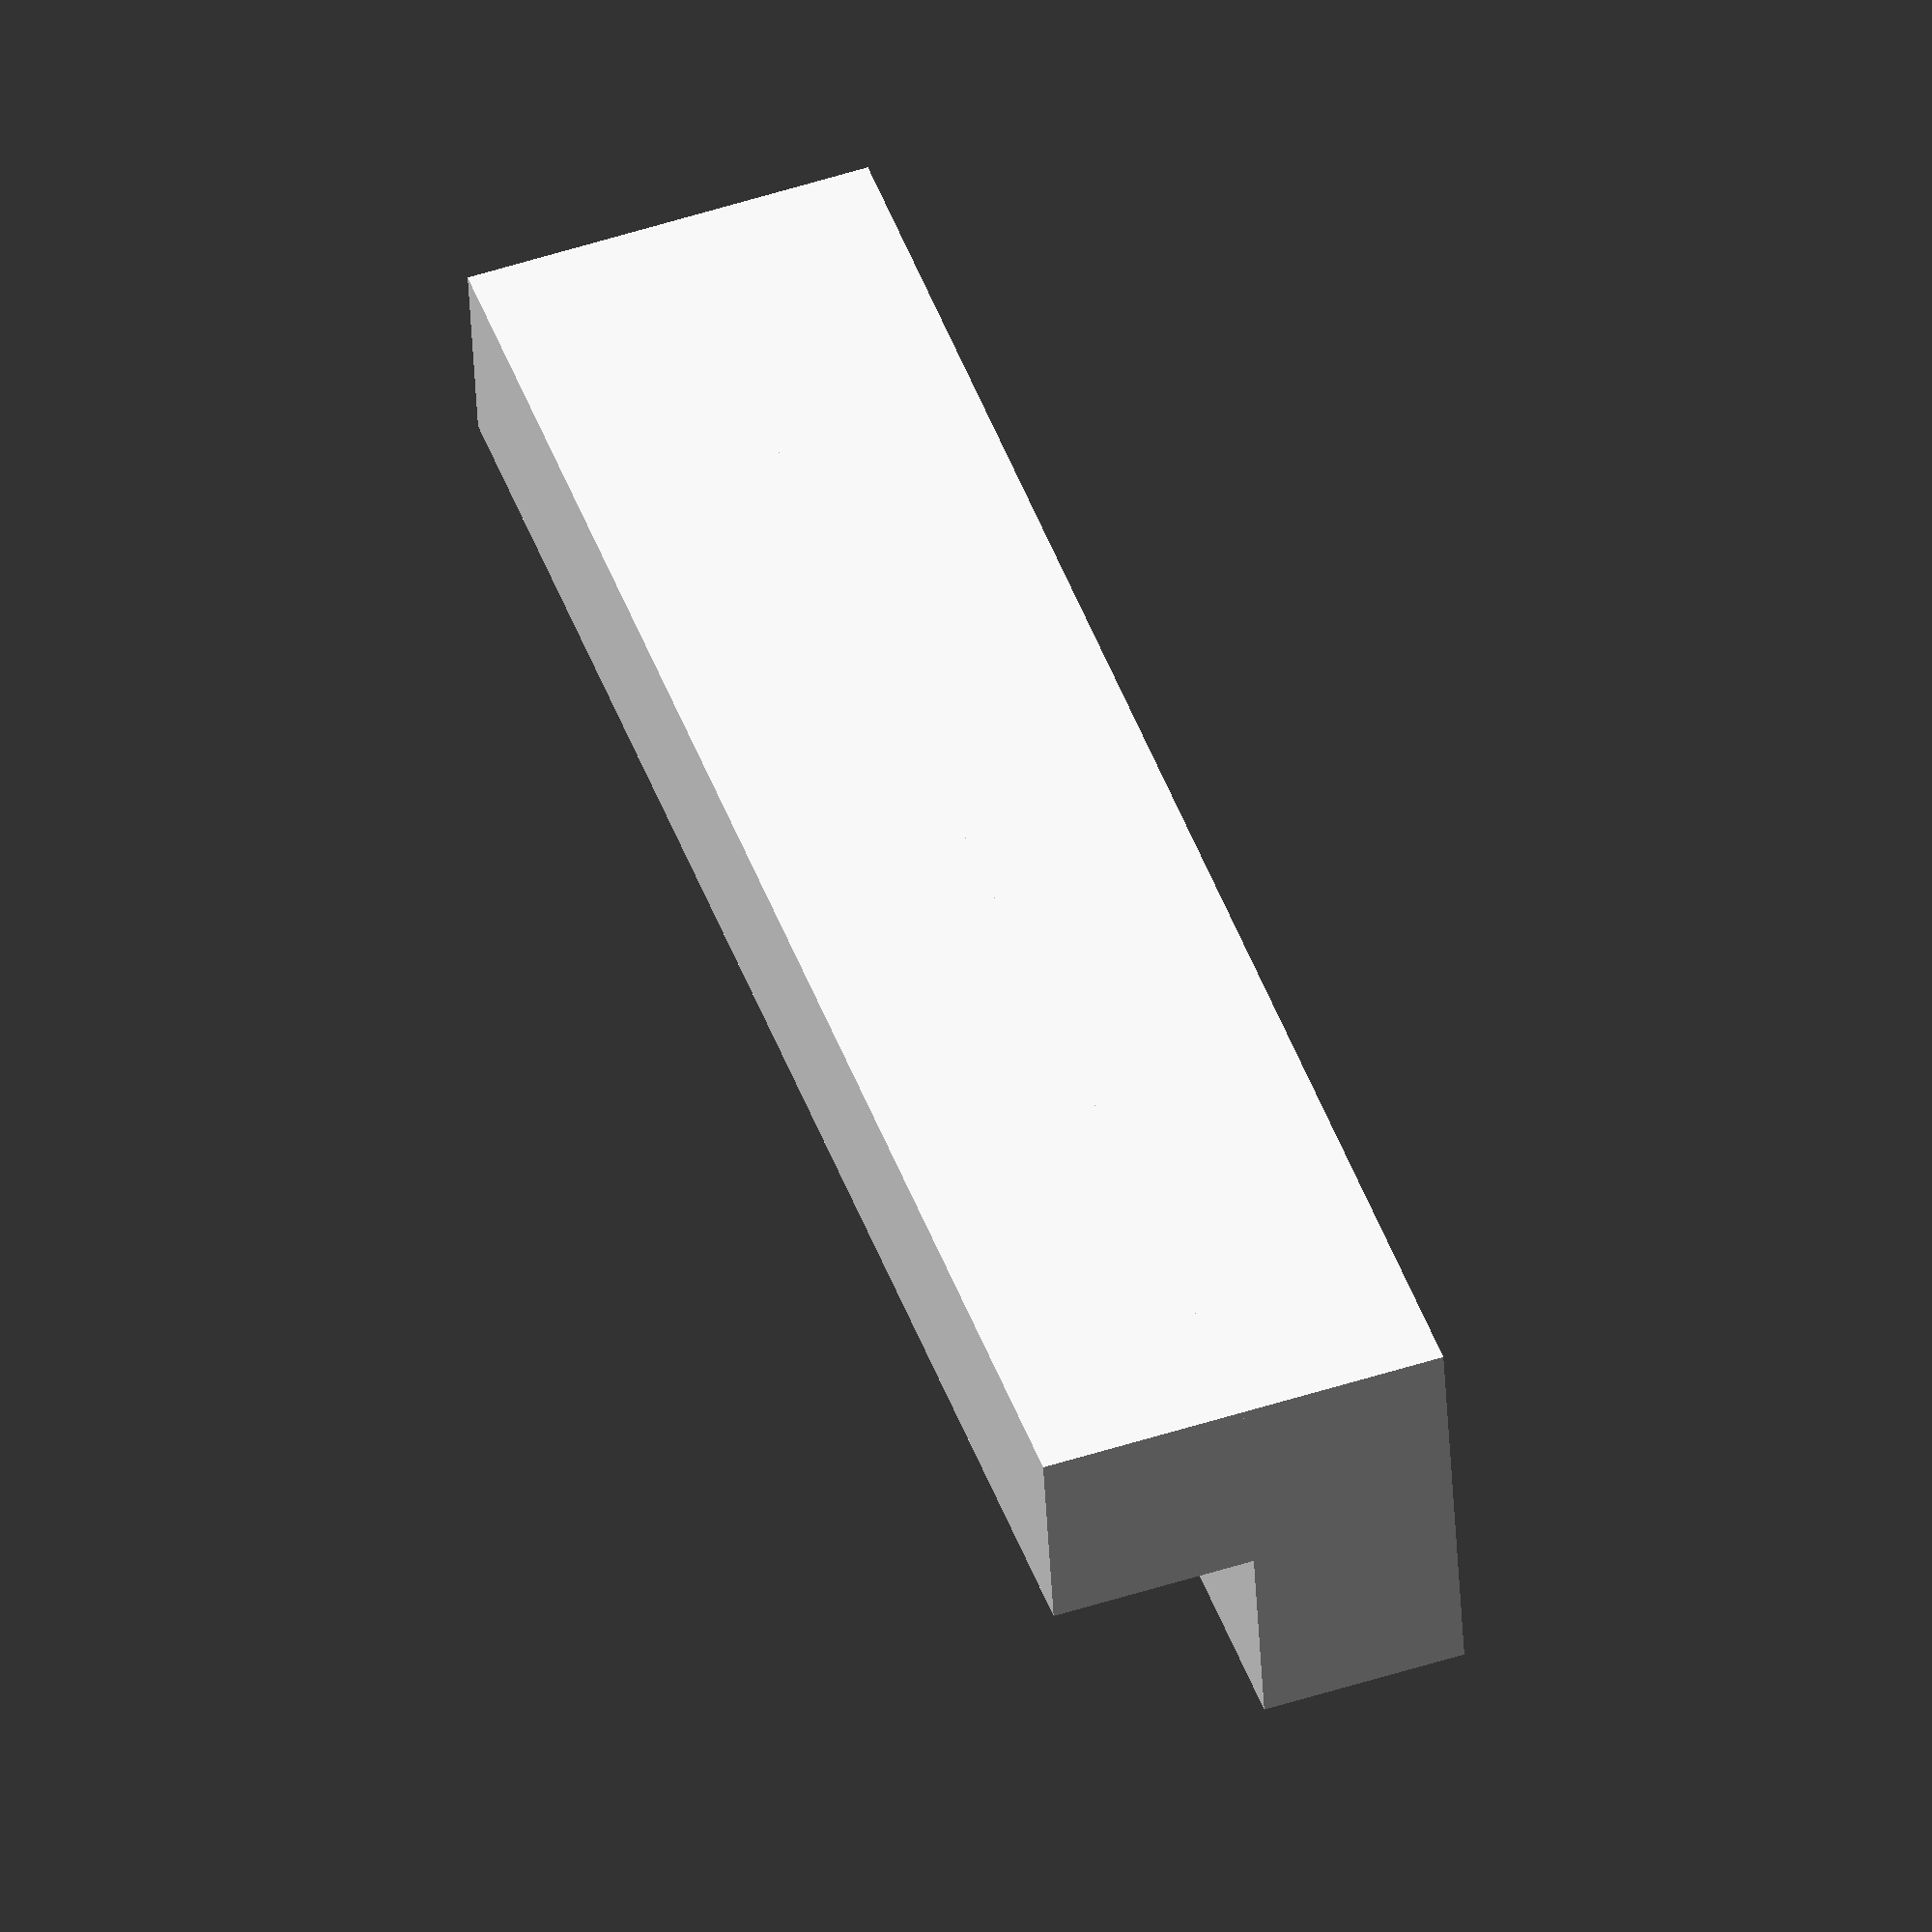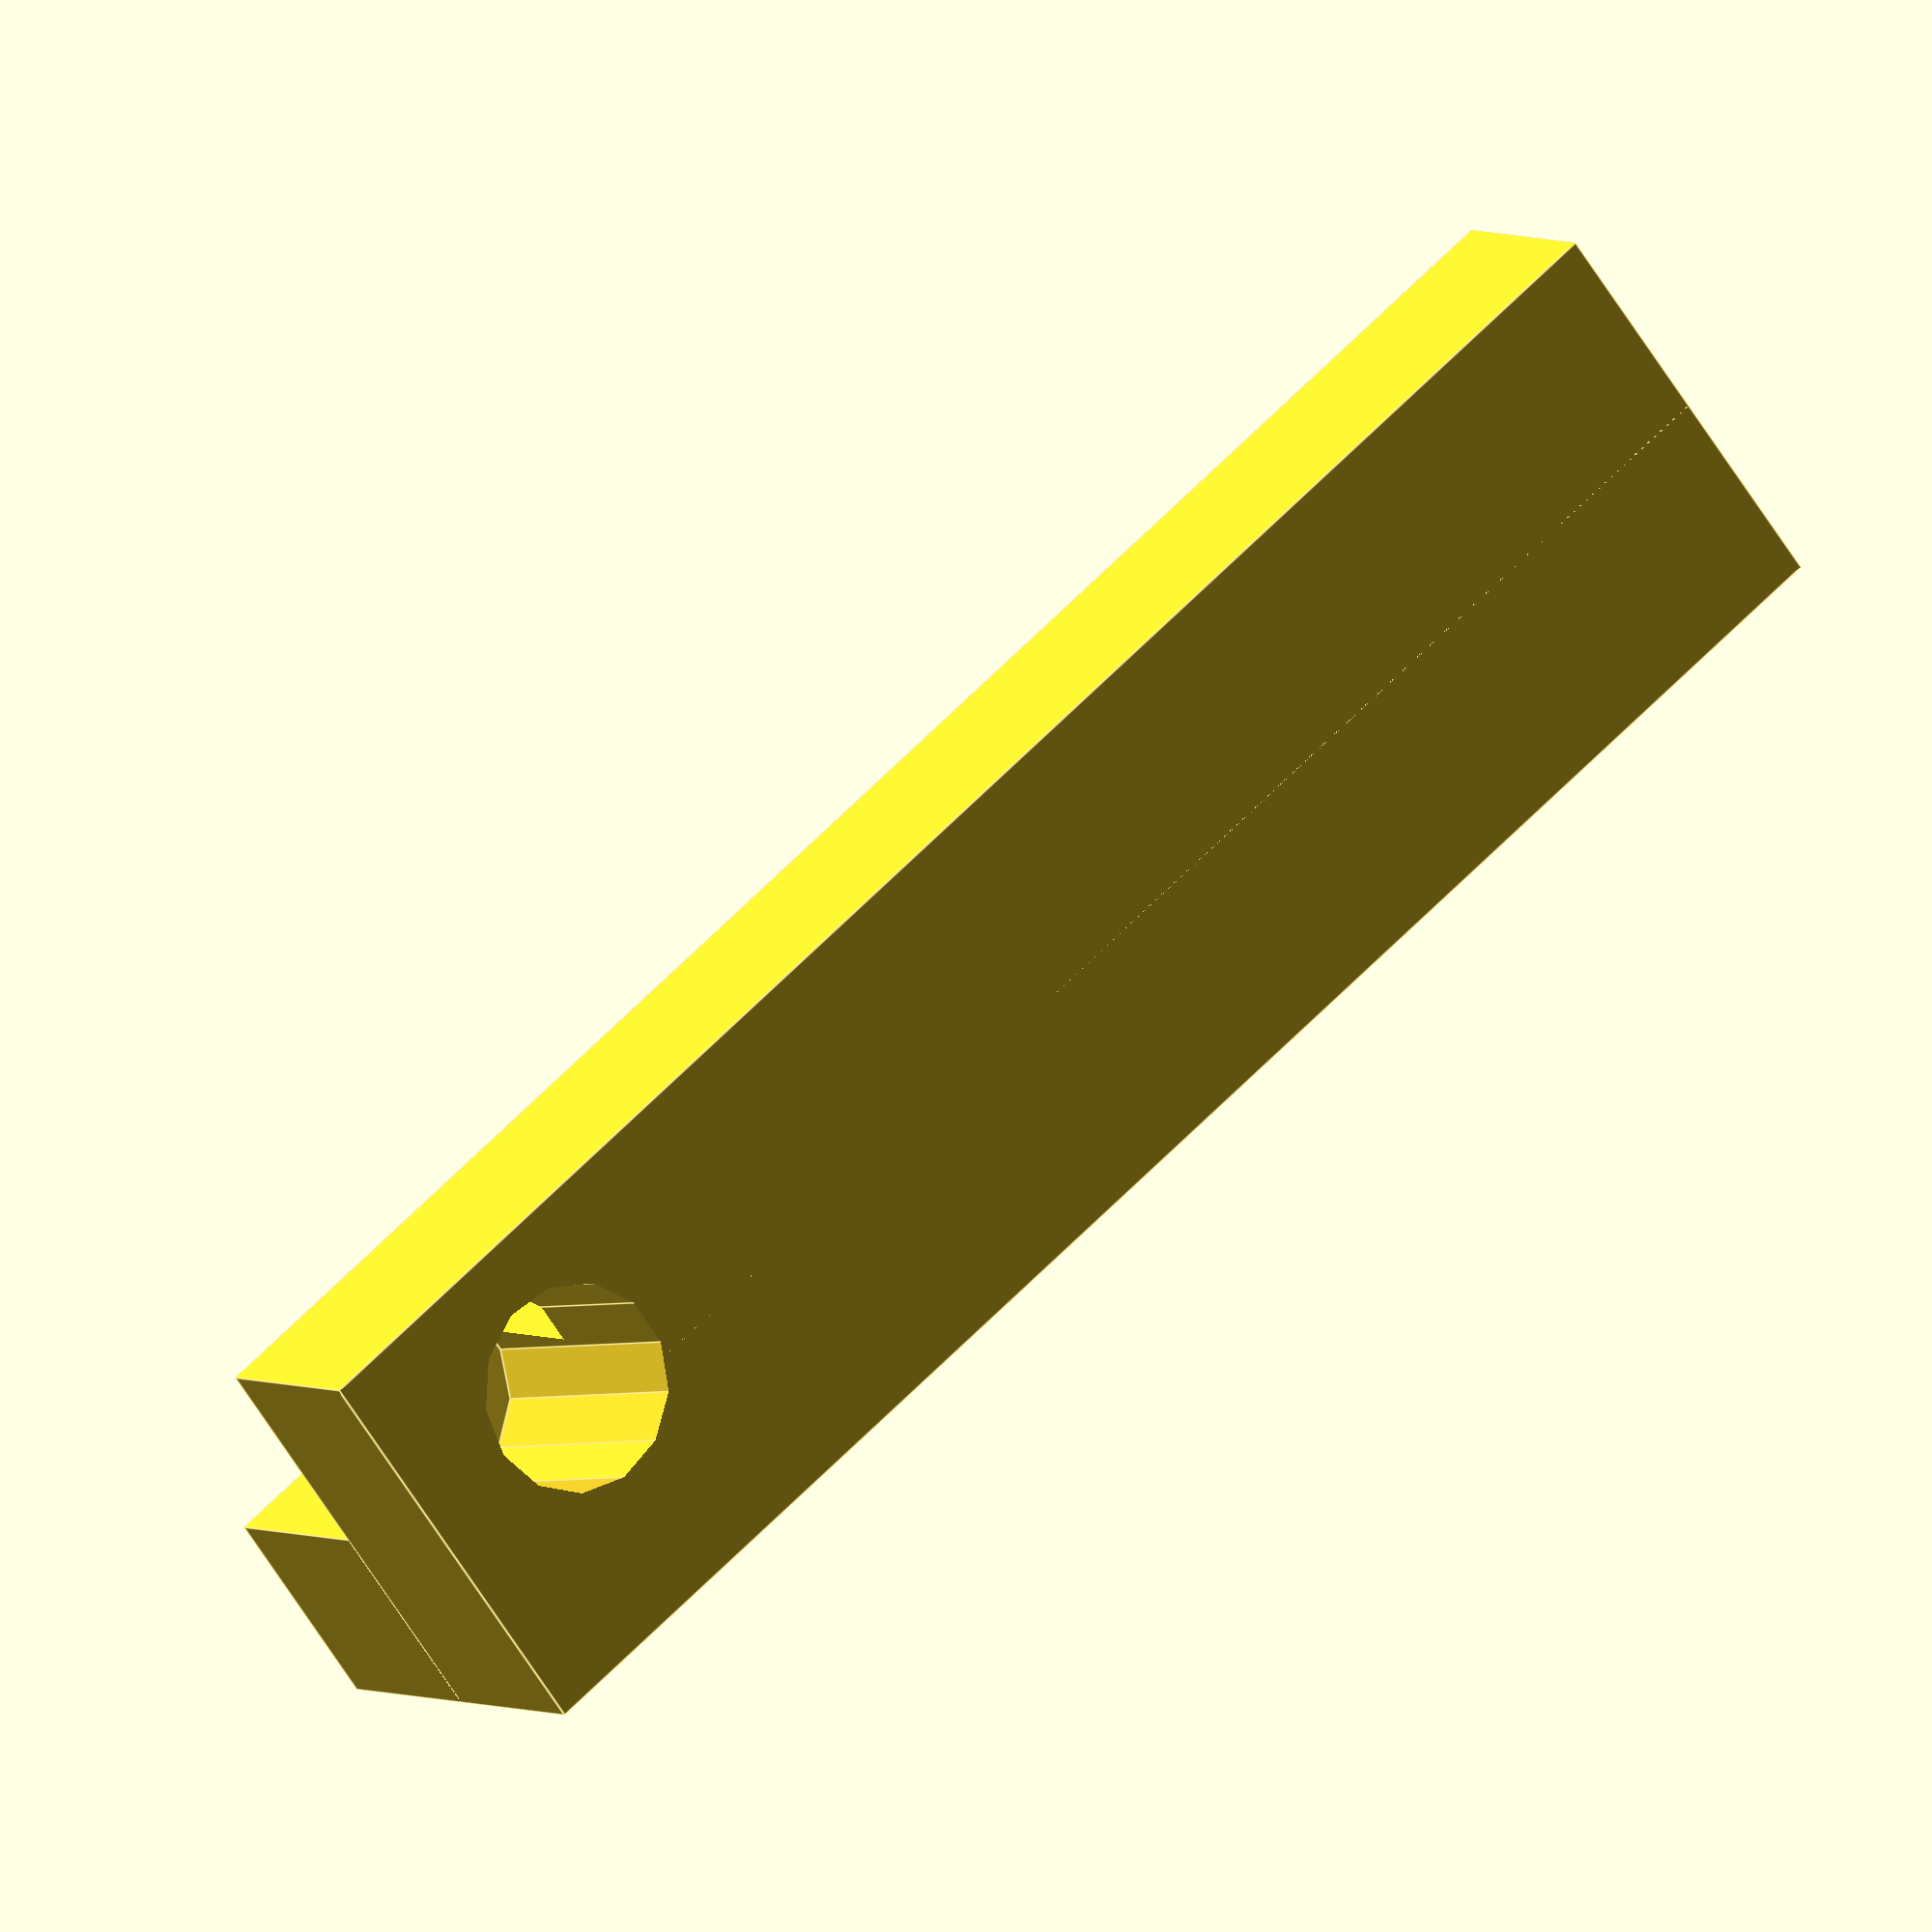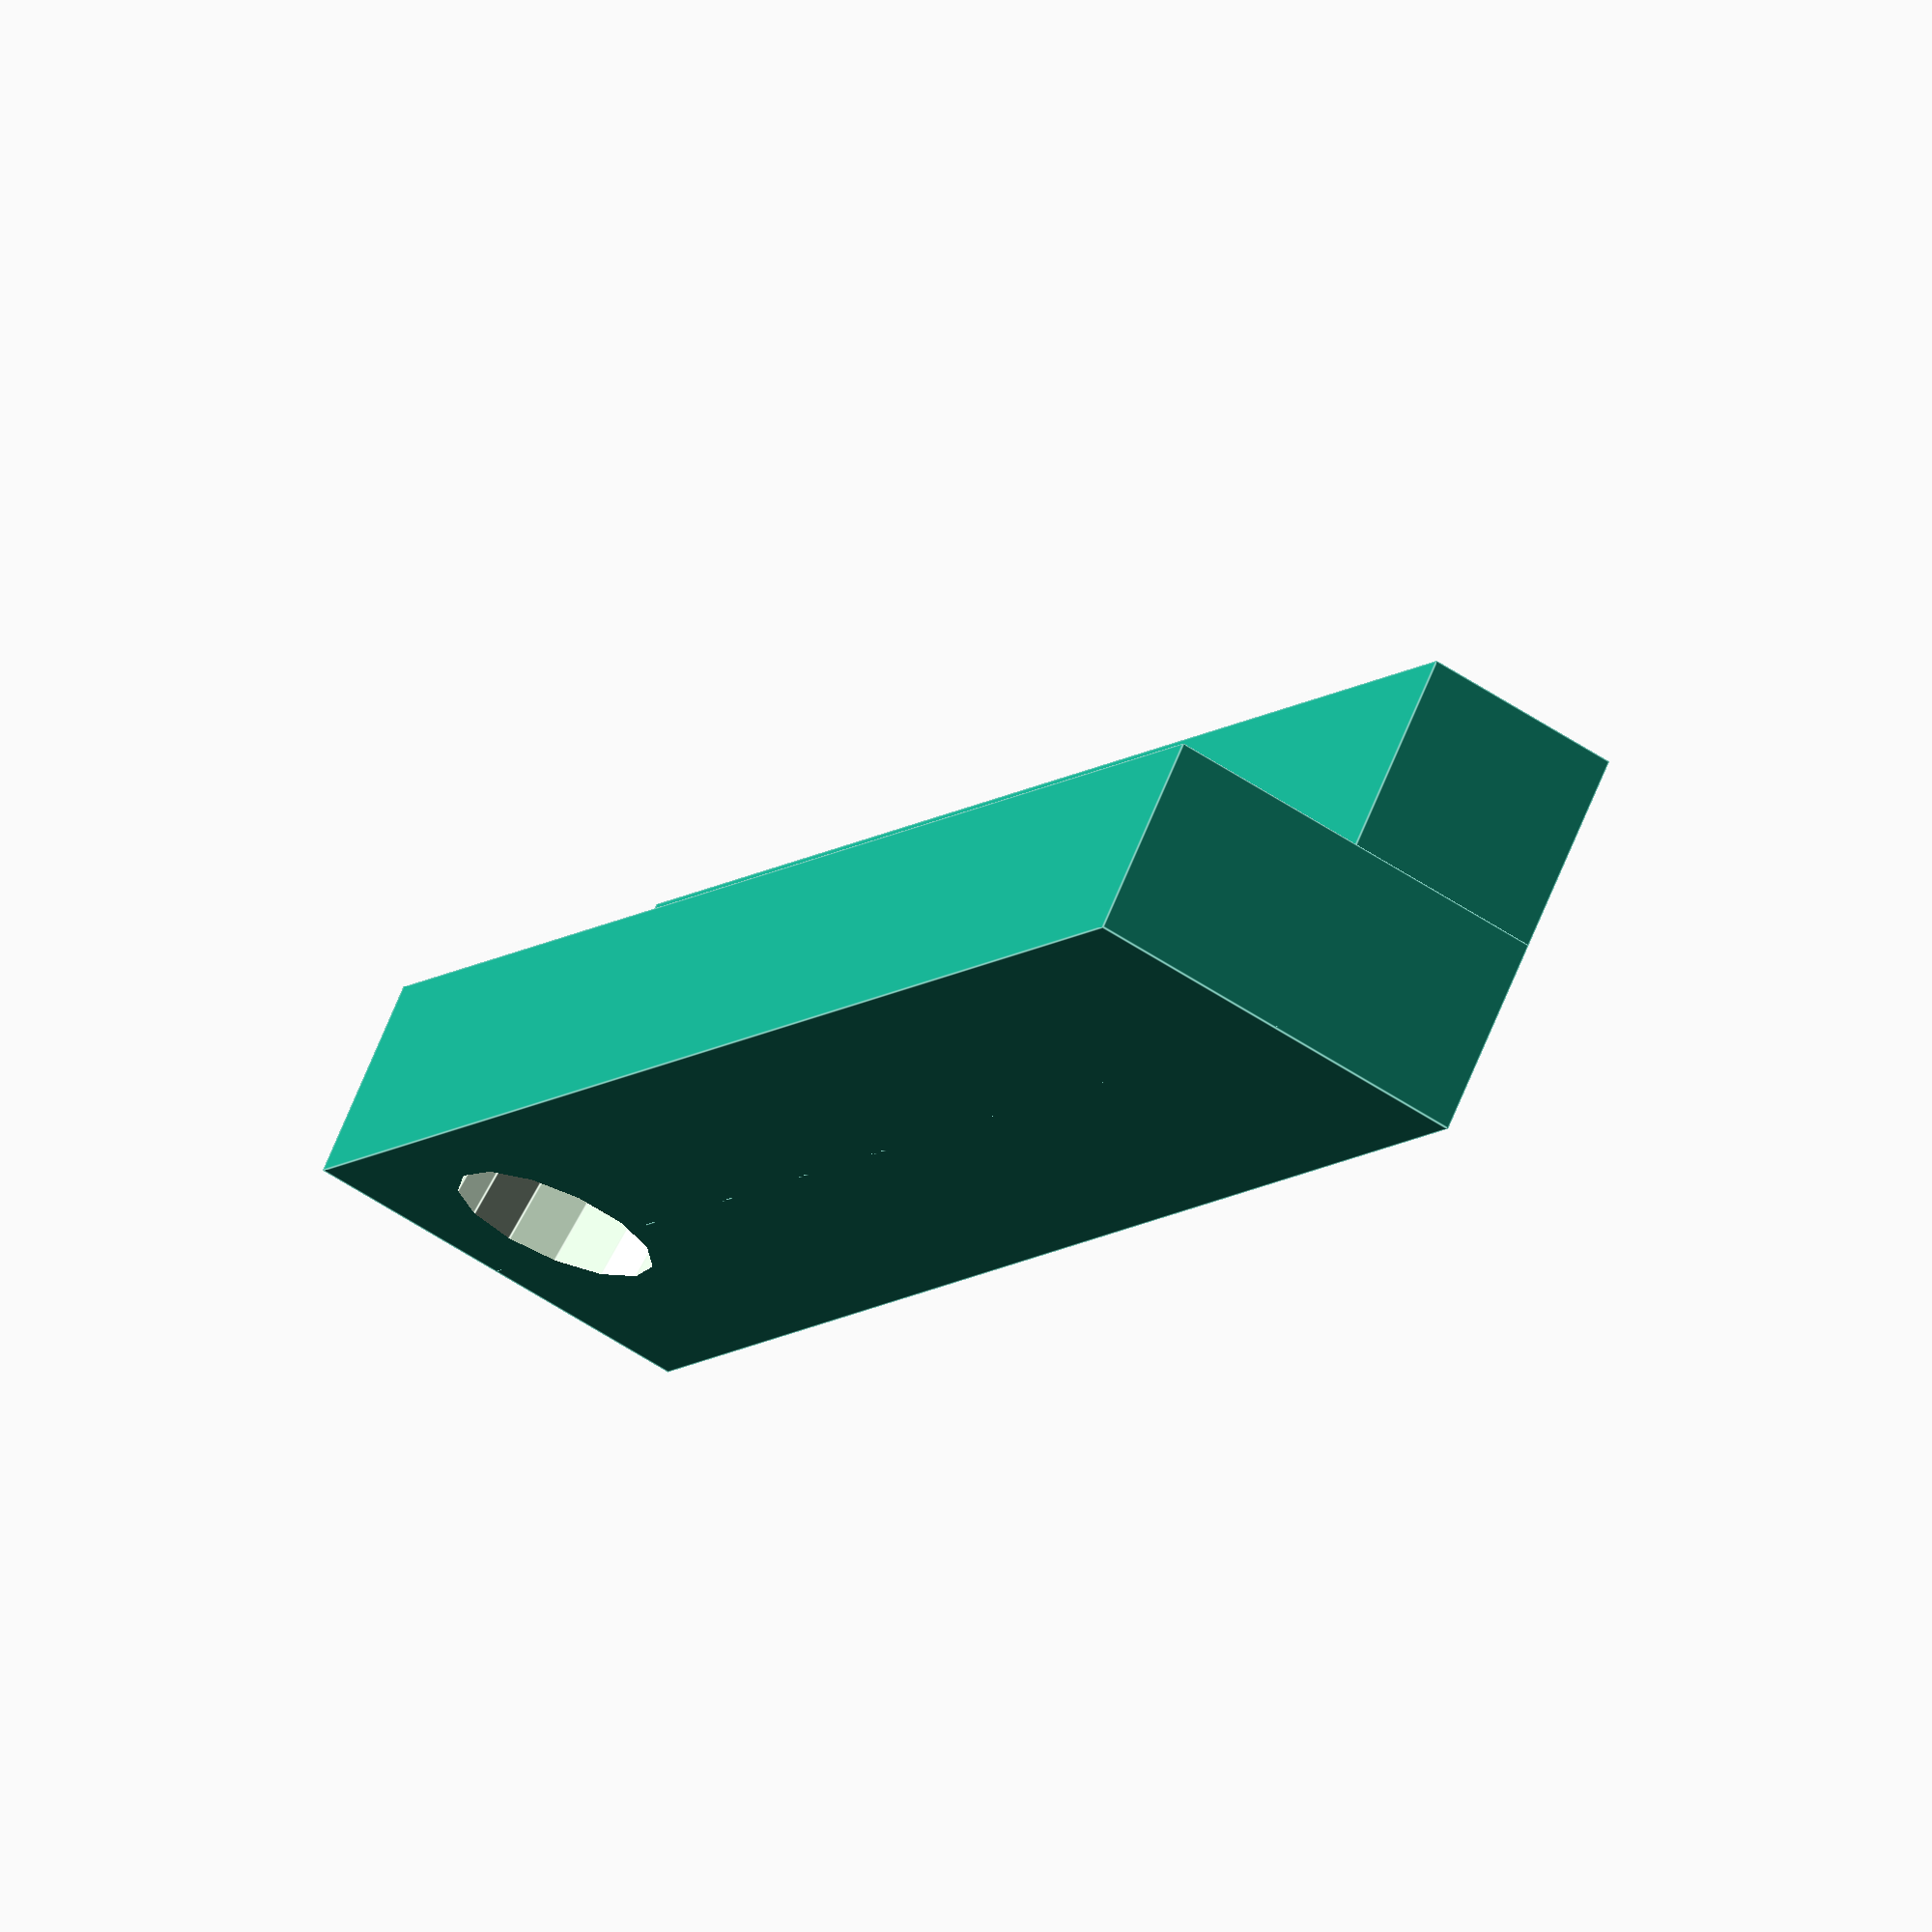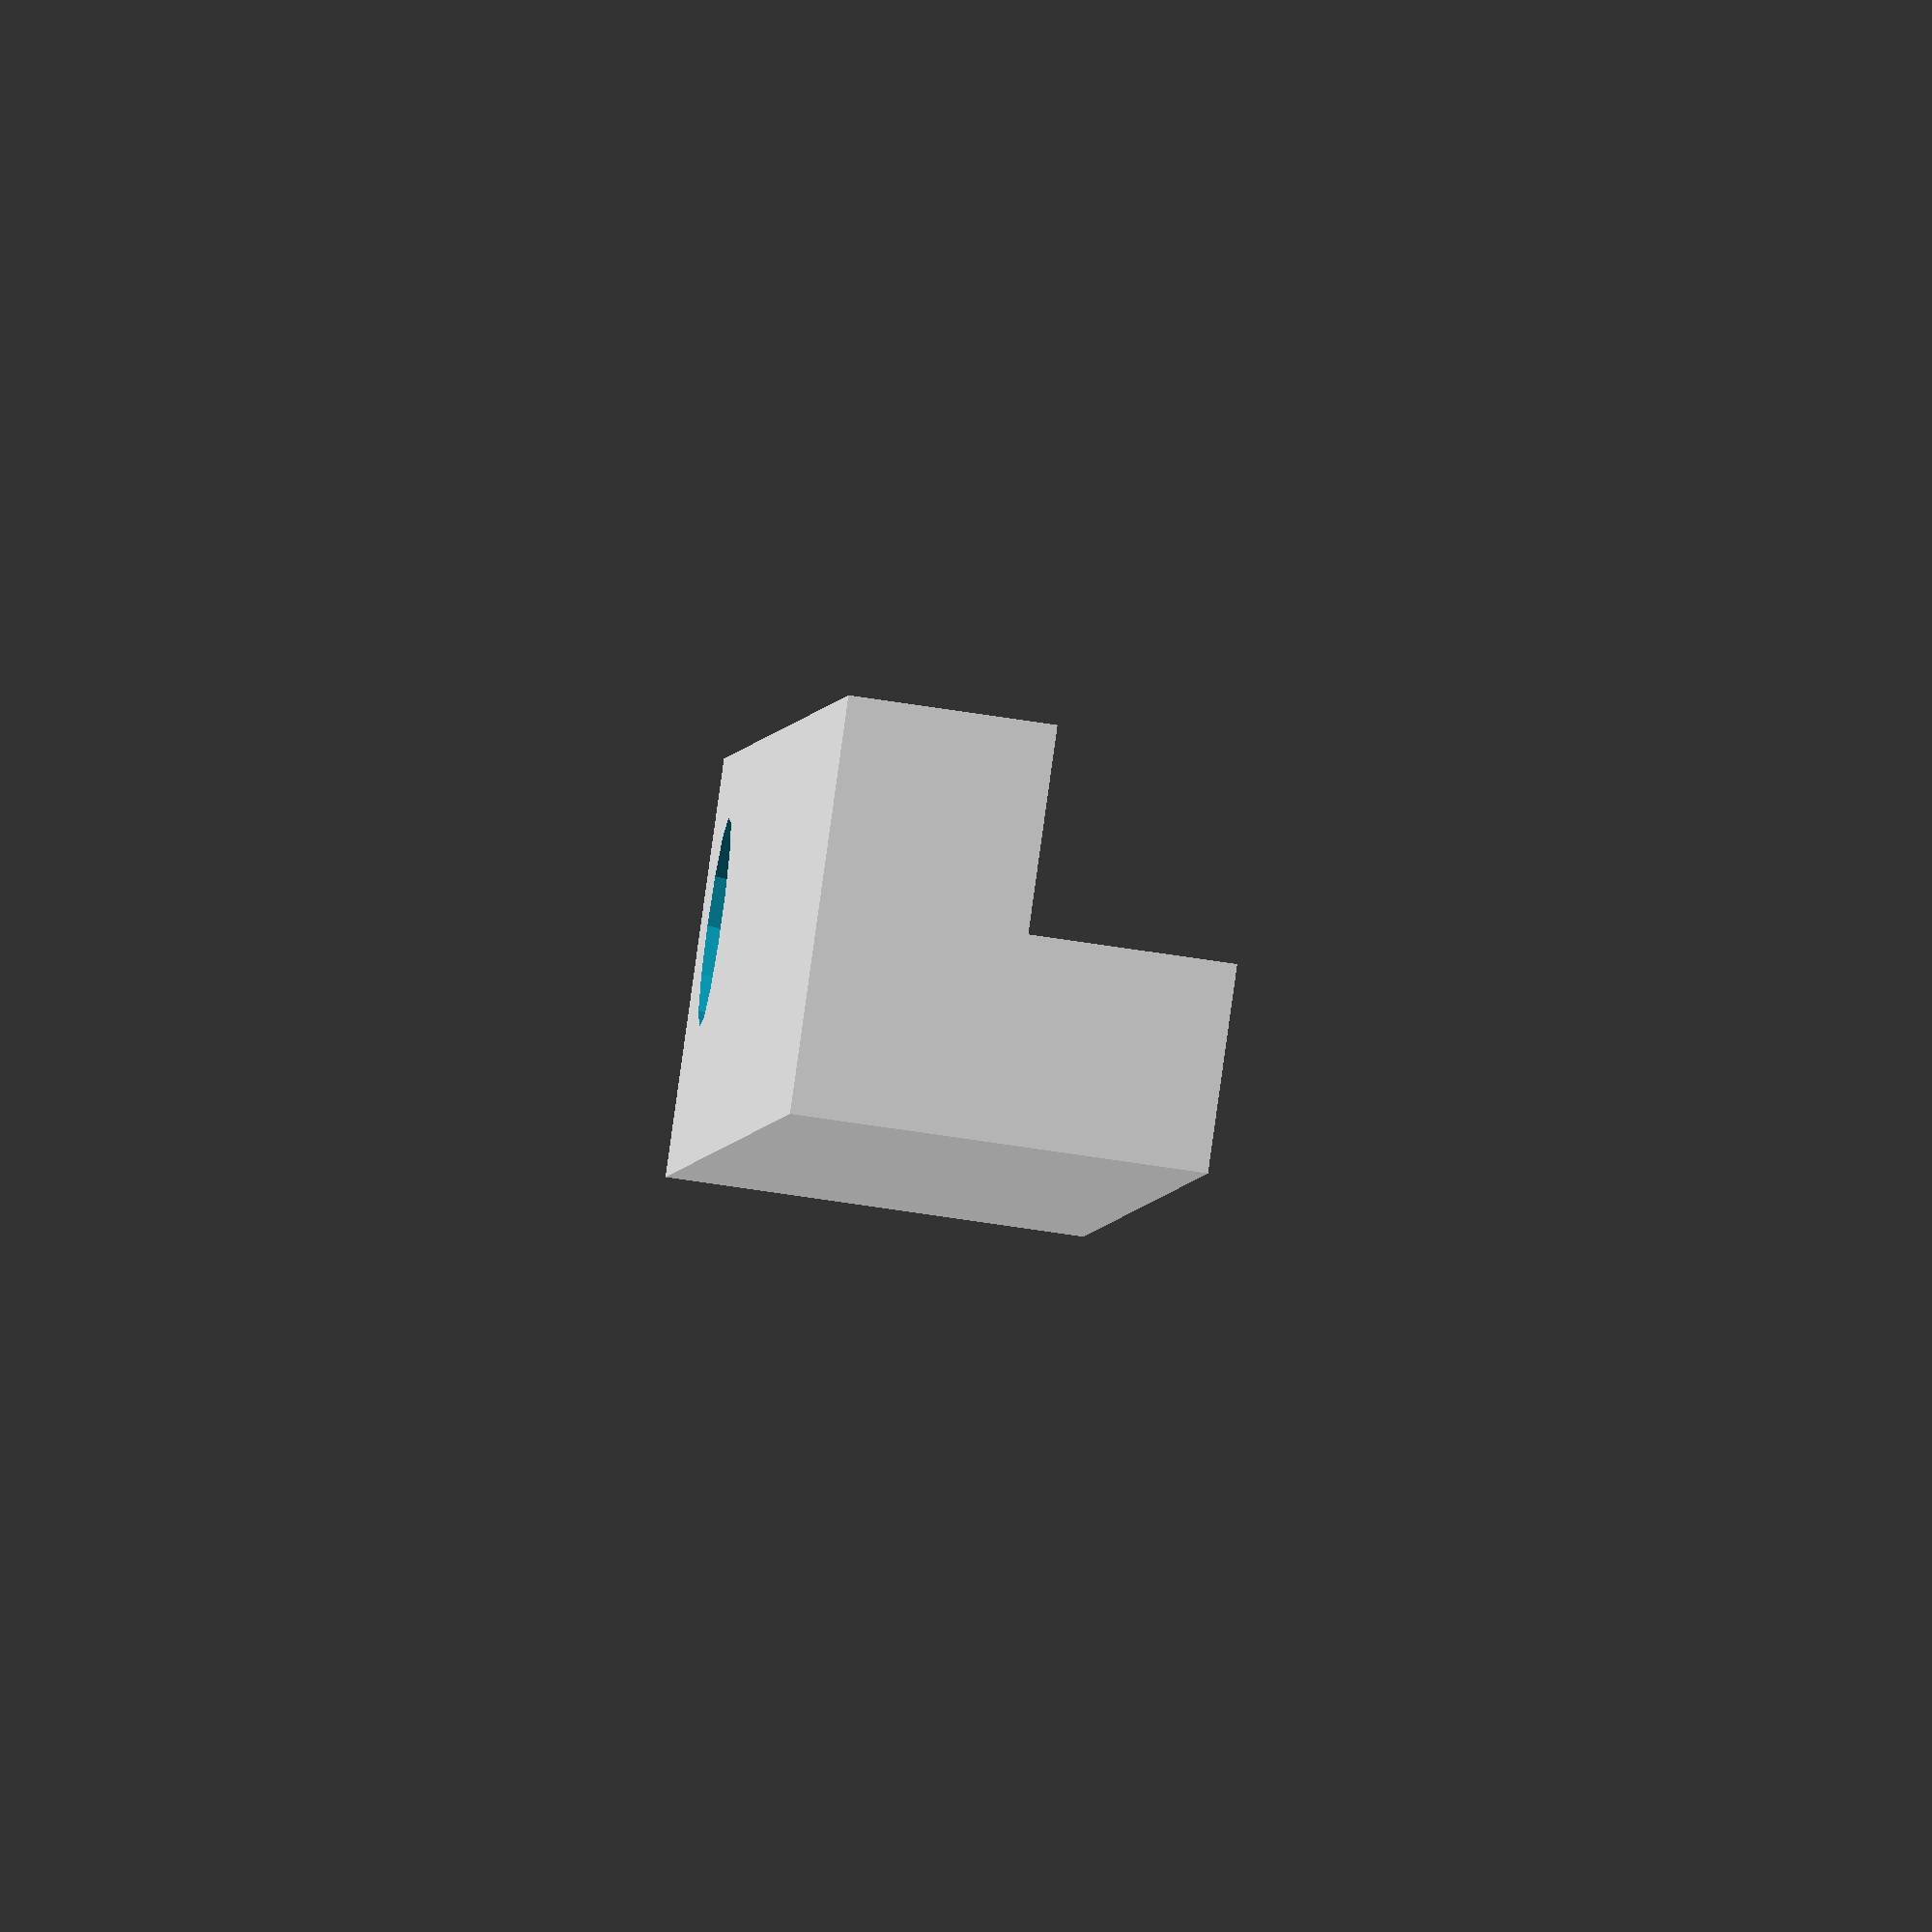
<openscad>
// ipad dimensions. the wrapper will be bigger than this so it slides in.
width = 60;

// how big the frame itself will be
border_size = 8;

// nail hole info
nail_diameter = 4;
nail_angle = 6; // degrees

module nail() {
	translate([width, border_size, 2]) {
		rotate([nail_angle, 0, 0]) {
			cylinder(border_size * 2, nail_diameter, nail_diameter);
		}
	}
}

// top edge
difference() {
	translate([0, border_size, 0]) {
		cube([width + border_size, border_size, border_size * 2]);
	}

	nail();
}


// top ridge
difference() {
	translate([0, 0, border_size]) {
		translate([0, 0, 0]) {
			cube([width + border_size, border_size * 2, border_size]);
		}
	}

	nail();
}

</openscad>
<views>
elev=306.4 azim=8.8 roll=251.1 proj=o view=solid
elev=356.0 azim=142.2 roll=330.5 proj=o view=edges
elev=110.1 azim=298.0 roll=157.6 proj=o view=edges
elev=65.7 azim=243.4 roll=81.1 proj=o view=solid
</views>
